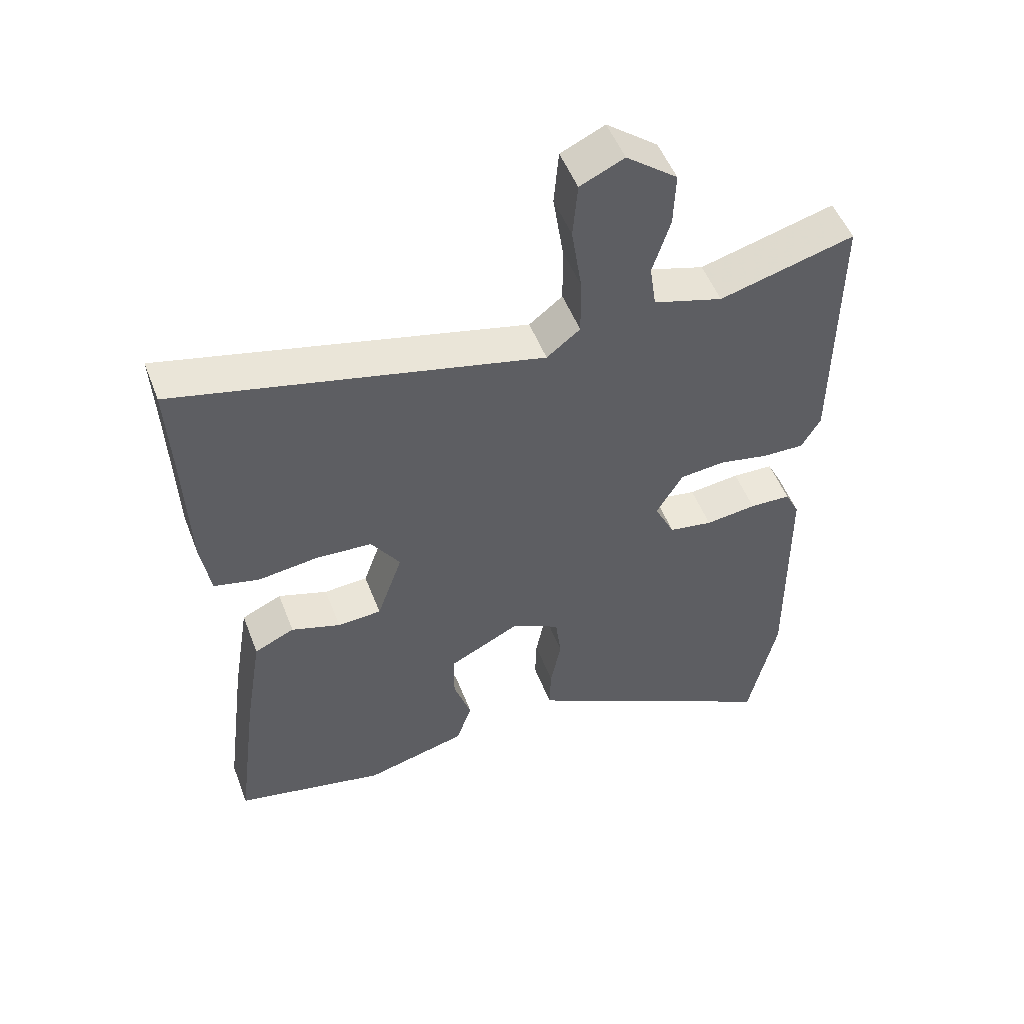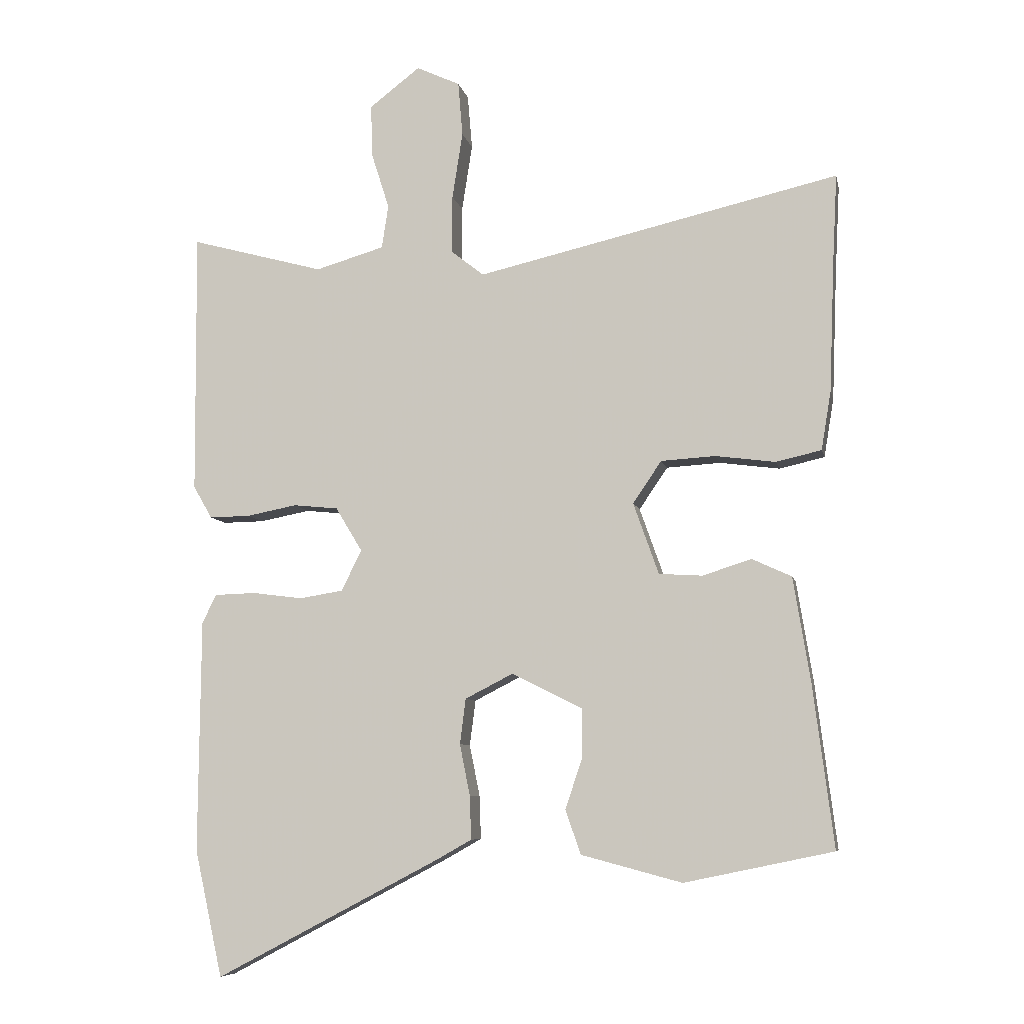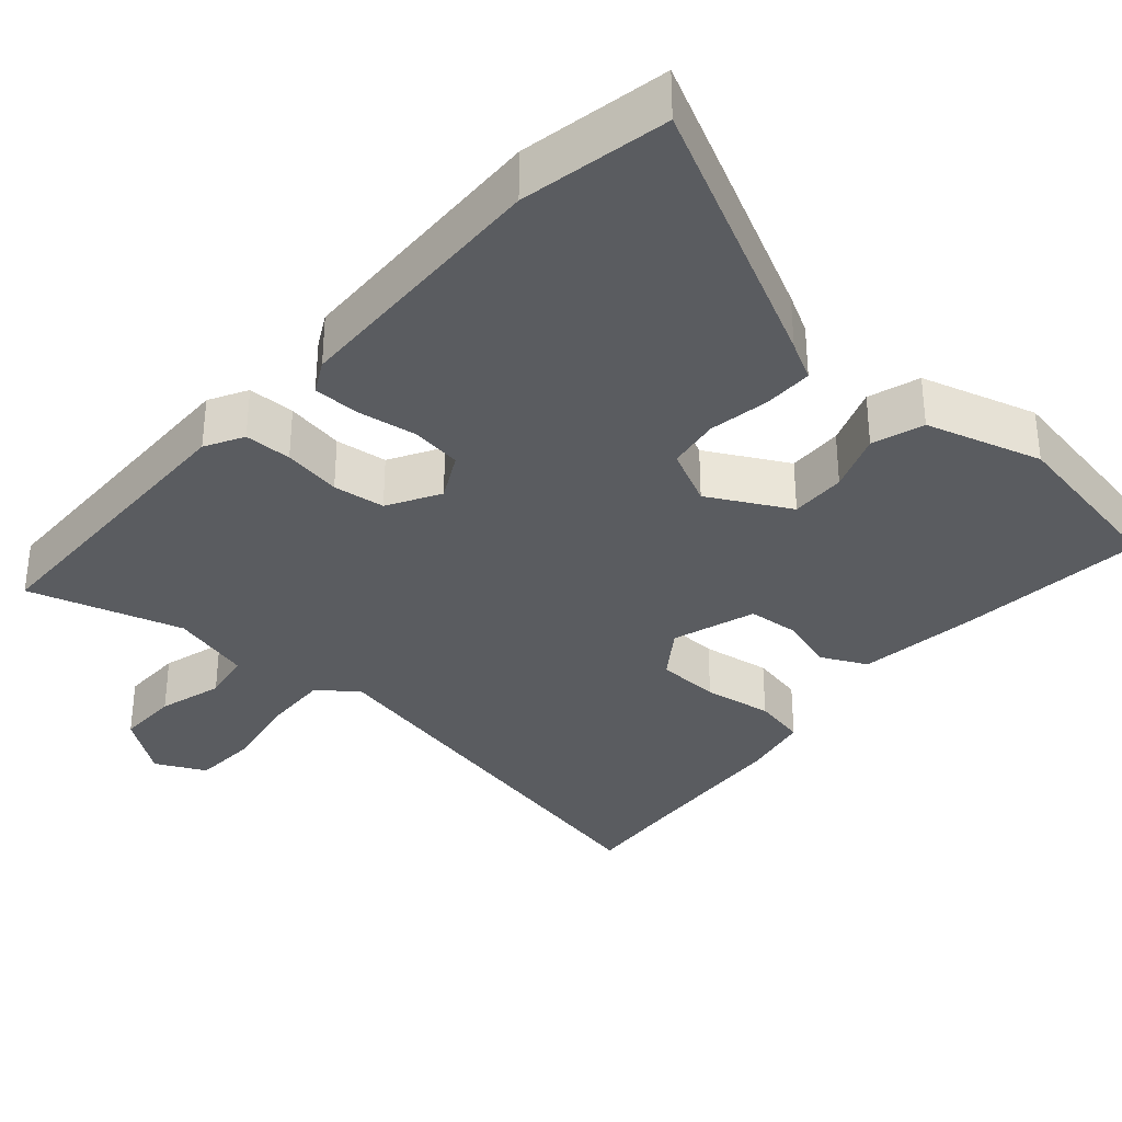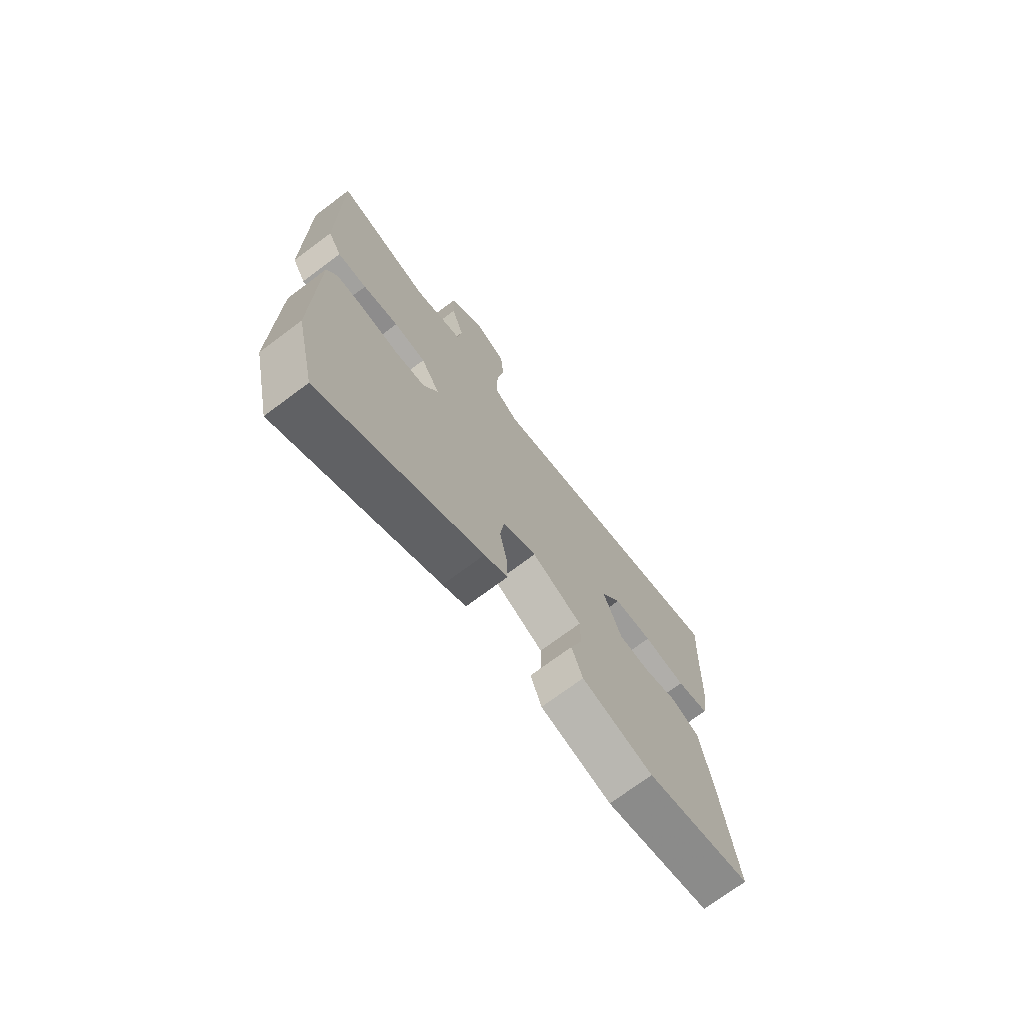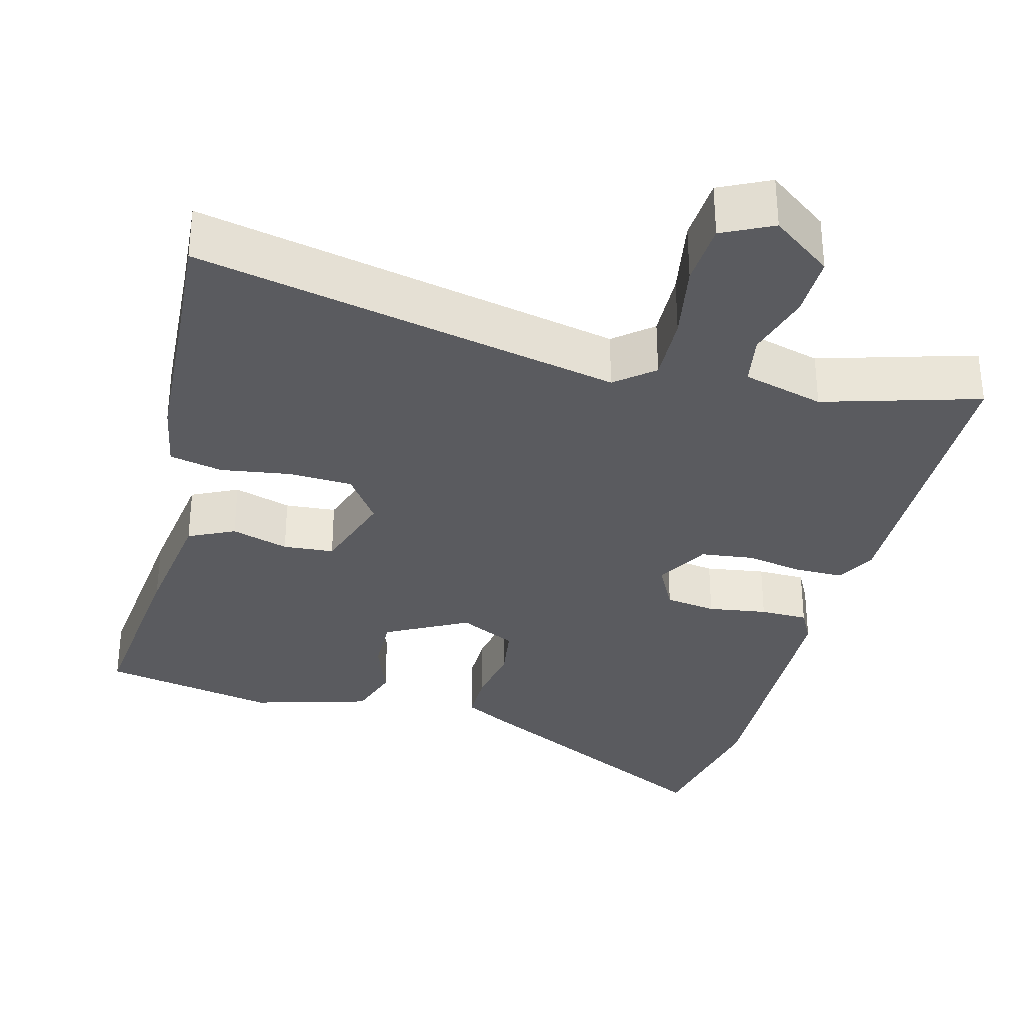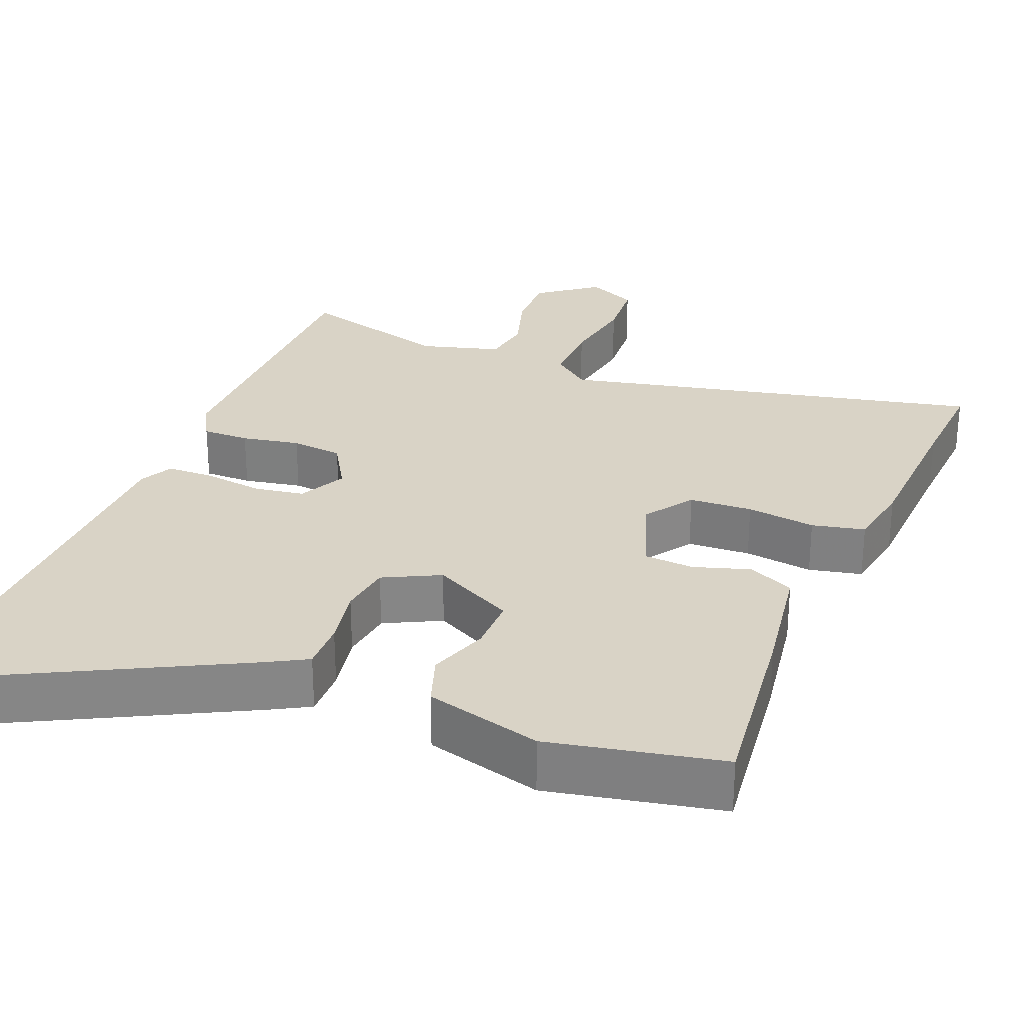
<metadata>
{"format":"obj","ext":"obj","renderer":"f3d","projection":"perspective","resolution":1024,"background":"white","views":[{"elev":51.1,"azim":-20.6,"up":"+Z"},{"elev":-7.5,"azim":-168.4,"up":"+Z"},{"elev":-34.3,"azim":140.1,"up":"+Y"},{"elev":-72.8,"azim":126.7,"up":"+Z"},{"elev":-33.1,"azim":-13.5,"up":"+Y"},{"elev":28.3,"azim":-157.5,"up":"+Y"}]}
</metadata>
<code>
v -0.498 0.07 0.458
v -0.505 0.07 0.593
v 0.053 0.07 0.464
v 0.104 0.07 0.504
v 0.103 0.07 0.593
v 0.087 0.07 0.696
v 0.094 0.07 0.78
v 0.161 0.07 0.811
v 0.239 0.07 0.751
v 0.236 0.07 0.669
v 0.209 0.07 0.584
v 0.219 0.07 0.517
v 0.325 0.07 0.486
v 0.531 0.07 0.542
v 0.528 0.07 0.137
v 0.499 0.07 0.087
v 0.436 0.07 0.088
v 0.359 0.07 0.103
v 0.29 0.07 0.096
v 0.249 0.07 0.028
v 0.28 0.07 -0.035
v 0.347 0.07 -0.046
v 0.425 0.07 -0.036
v 0.488 0.07 -0.038
v 0.51 0.07 -0.082
v 0.513 0.07 -0.441
v 0.47 0.07 -0.636
v 0.121 0.07 -0.452
v 0.07 0.07 -0.423
v 0.072 0.07 -0.357
v 0.088 0.07 -0.277
v 0.079 0.07 -0.207
v 0.005 0.07 -0.169
v -0.104 0.07 -0.224
v -0.104 0.07 -0.298
v -0.077 0.07 -0.377
v -0.101 0.07 -0.445
v -0.256 0.07 -0.486
v -0.485 0.07 -0.438
v -0.453 0.07 -0.187
v -0.427 0.07 -0.027
v -0.366 0.07 0.001
v -0.291 0.07 -0.023
v -0.224 0.07 -0.019
v -0.185 0.07 0.091
v -0.229 0.07 0.156
v -0.313 0.07 0.161
v -0.405 0.07 0.149
v -0.475 0.07 0.165
v -0.49 0.07 0.255
v -0.498 0 0.458
v -0.505 0 0.593
v 0.053 0 0.464
v 0.104 0 0.504
v 0.103 0 0.593
v 0.087 0 0.696
v 0.094 0 0.78
v 0.161 0 0.811
v 0.239 0 0.751
v 0.236 0 0.669
v 0.209 0 0.584
v 0.219 0 0.517
v 0.325 0 0.486
v 0.531 0 0.542
v 0.528 0 0.137
v 0.499 0 0.087
v 0.436 0 0.088
v 0.359 0 0.103
v 0.29 0 0.096
v 0.249 0 0.028
v 0.28 0 -0.035
v 0.347 0 -0.046
v 0.425 0 -0.036
v 0.488 0 -0.038
v 0.51 0 -0.082
v 0.513 0 -0.441
v 0.47 0 -0.636
v 0.121 0 -0.452
v 0.07 0 -0.423
v 0.072 0 -0.357
v 0.088 0 -0.277
v 0.079 0 -0.207
v 0.005 0 -0.169
v -0.104 0 -0.224
v -0.104 0 -0.298
v -0.077 0 -0.377
v -0.101 0 -0.445
v -0.256 0 -0.486
v -0.485 0 -0.438
v -0.453 0 -0.187
v -0.427 0 -0.027
v -0.366 0 0.001
v -0.291 0 -0.023
v -0.224 0 -0.019
v -0.185 0 0.091
v -0.229 0 0.156
v -0.313 0 0.161
v -0.405 0 0.149
v -0.475 0 0.165
v -0.49 0 0.255
f 47 48 49 50
f 46 47 50 1
f 40 41 42 43
f 40 43 44
f 39 40 44
f 38 39 44
f 35 36 37 38
f 34 35 38 44
f 33 34 44 45
f 28 29 30 31
f 28 31 32
f 27 28 32
f 26 27 32
f 25 26 32
f 22 23 24 25
f 21 22 25 32
f 20 21 32 33
f 15 16 17 18
f 13 14 15 18
f 12 13 18 19
f 8 9 10 11
f 8 11 12
f 5 6 7 8
f 4 5 8 12
f 3 4 12 19
f 46 1 2 3
f 20 33 45 46
f 3 19 20 46
f 100 99 98 97
f 51 100 97 96
f 93 92 91 90
f 94 93 90
f 94 90 89
f 94 89 88
f 88 87 86 85
f 94 88 85 84
f 95 94 84 83
f 81 80 79 78
f 82 81 78
f 82 78 77
f 82 77 76
f 82 76 75
f 75 74 73 72
f 82 75 72 71
f 83 82 71 70
f 68 67 66 65
f 68 65 64 63
f 69 68 63 62
f 61 60 59 58
f 62 61 58
f 58 57 56 55
f 62 58 55 54
f 69 62 54 53
f 53 52 51 96
f 96 95 83 70
f 96 70 69 53
f 1 51 52 2
f 2 52 53 3
f 3 53 54 4
f 4 54 55 5
f 5 55 56 6
f 6 56 57 7
f 7 57 58 8
f 8 58 59 9
f 9 59 60 10
f 10 60 61 11
f 11 61 62 12
f 12 62 63 13
f 13 63 64 14
f 14 64 65 15
f 15 65 66 16
f 16 66 67 17
f 17 67 68 18
f 18 68 69 19
f 19 69 70 20
f 20 70 71 21
f 21 71 72 22
f 22 72 73 23
f 23 73 74 24
f 24 74 75 25
f 25 75 76 26
f 26 76 77 27
f 27 77 78 28
f 28 78 79 29
f 29 79 80 30
f 30 80 81 31
f 31 81 82 32
f 32 82 83 33
f 33 83 84 34
f 34 84 85 35
f 35 85 86 36
f 36 86 87 37
f 37 87 88 38
f 38 88 89 39
f 39 89 90 40
f 40 90 91 41
f 41 91 92 42
f 42 92 93 43
f 43 93 94 44
f 44 94 95 45
f 45 95 96 46
f 46 96 97 47
f 47 97 98 48
f 48 98 99 49
f 49 99 100 50
f 50 100 51 1

</code>
